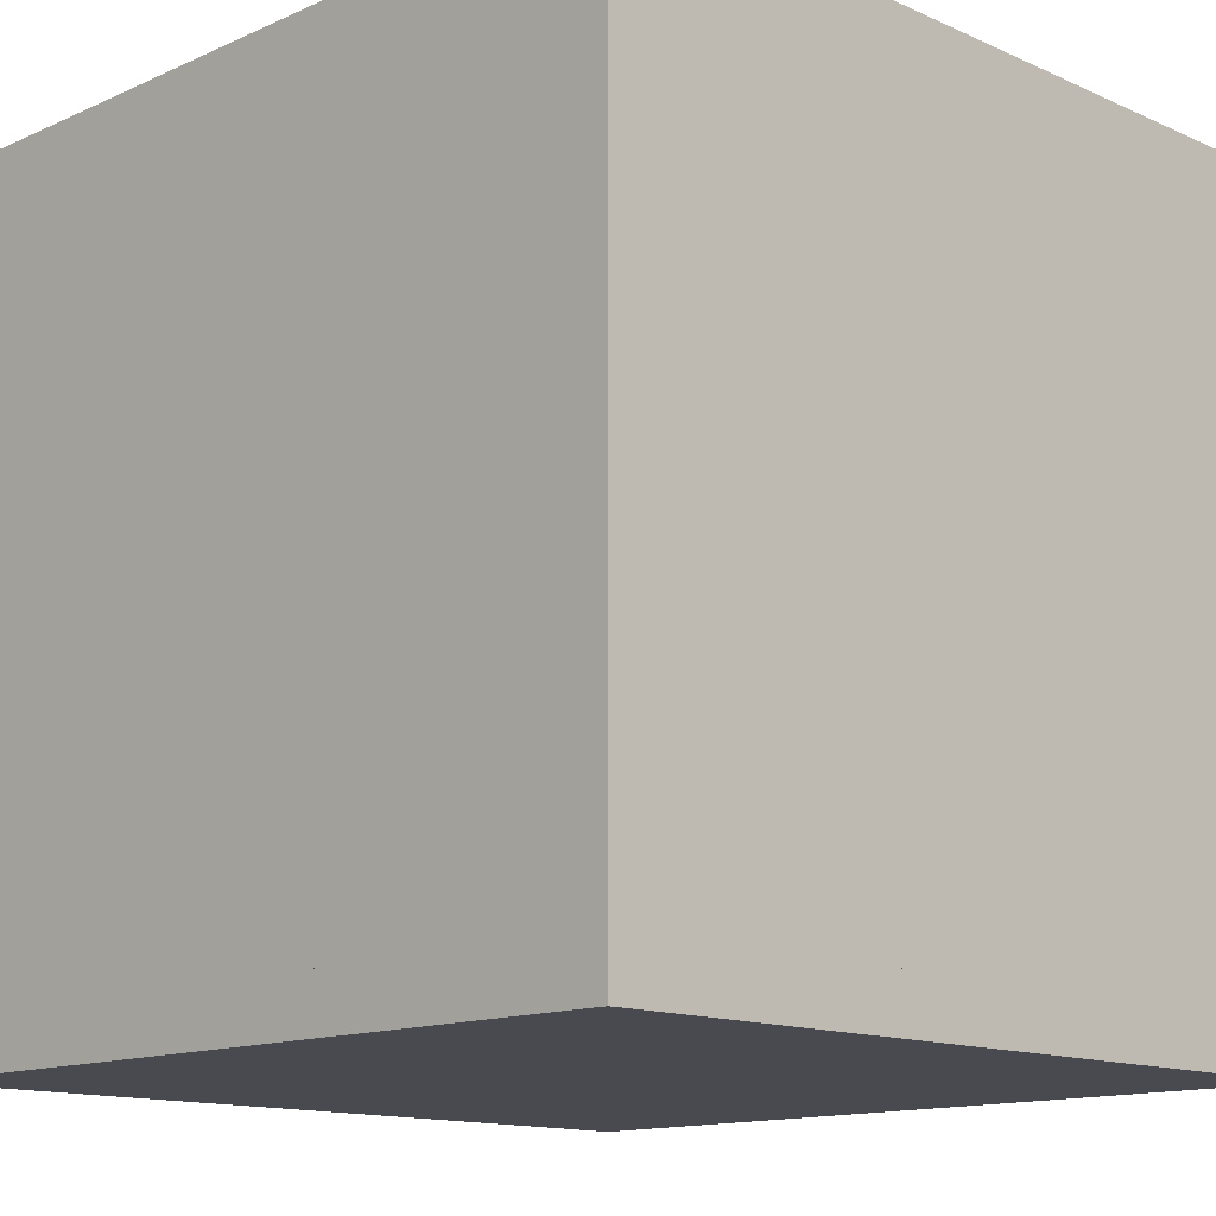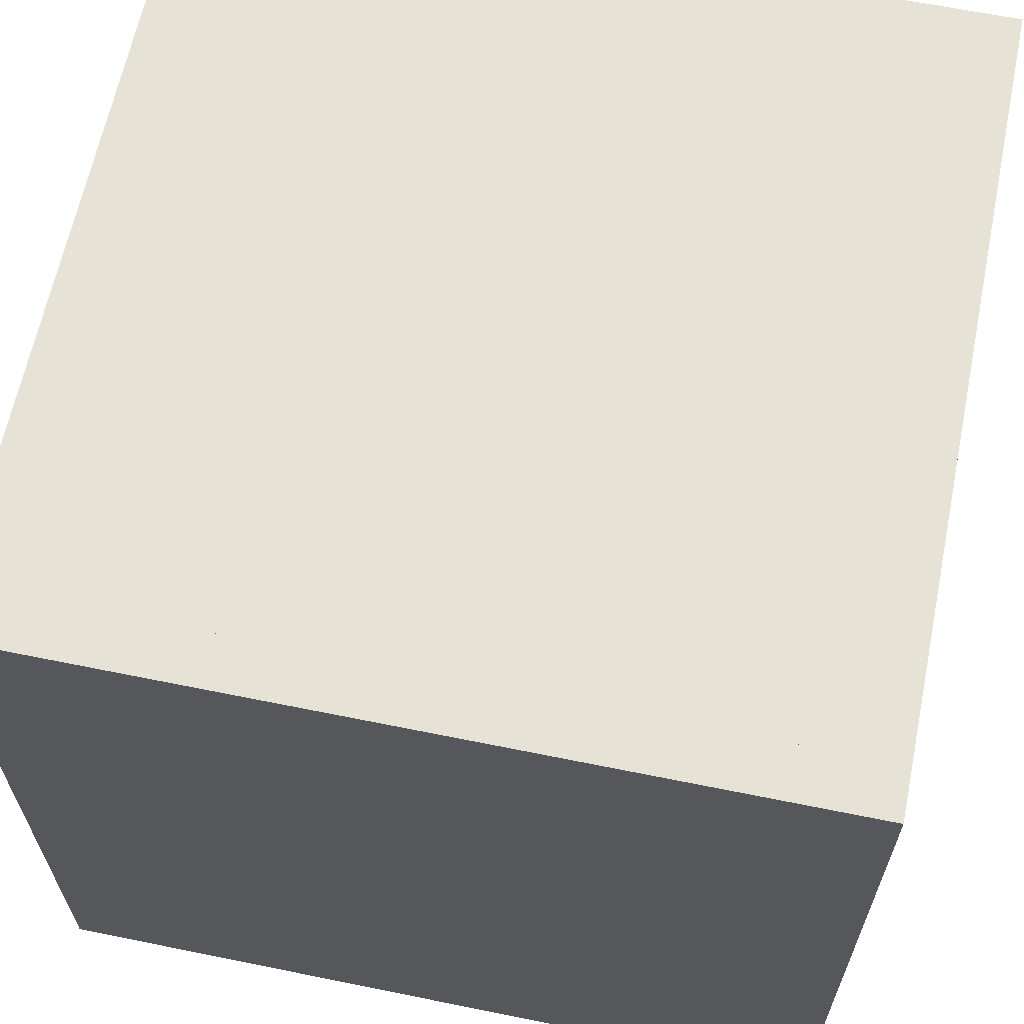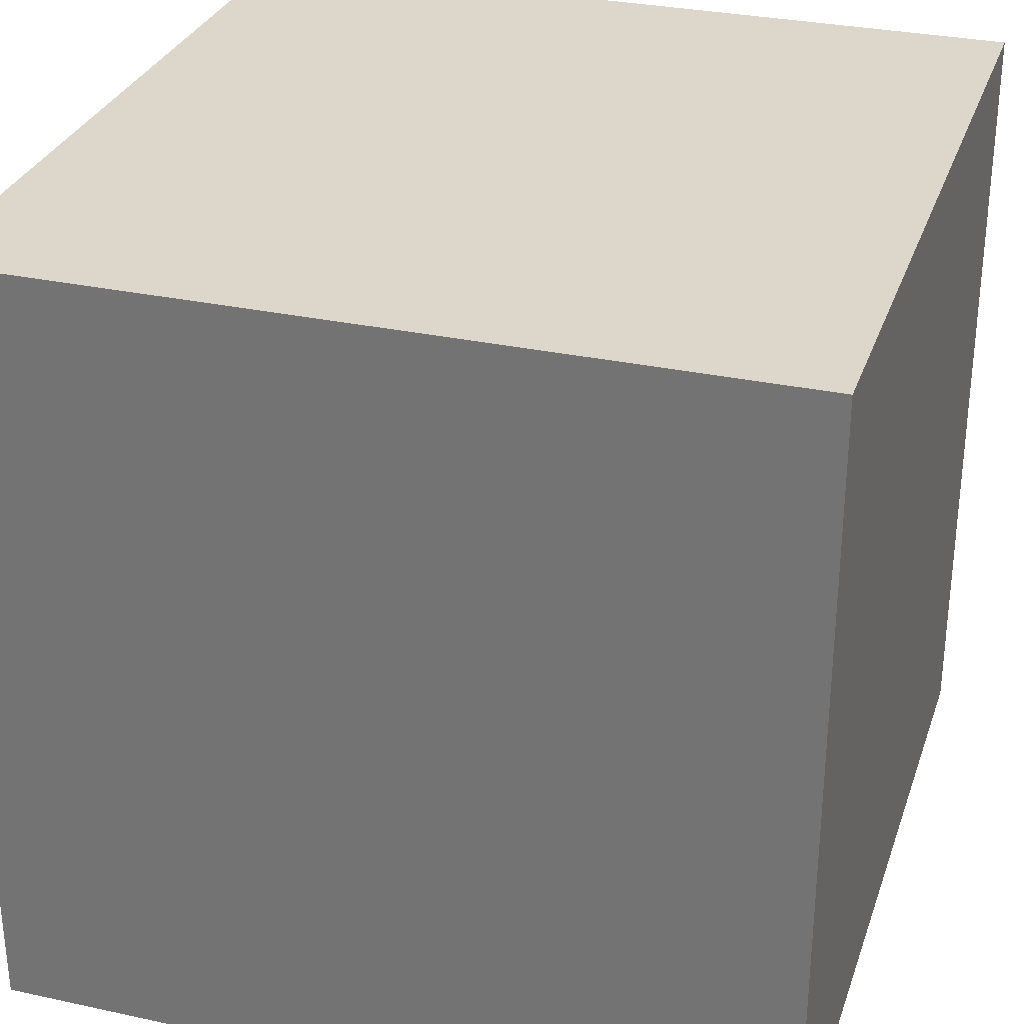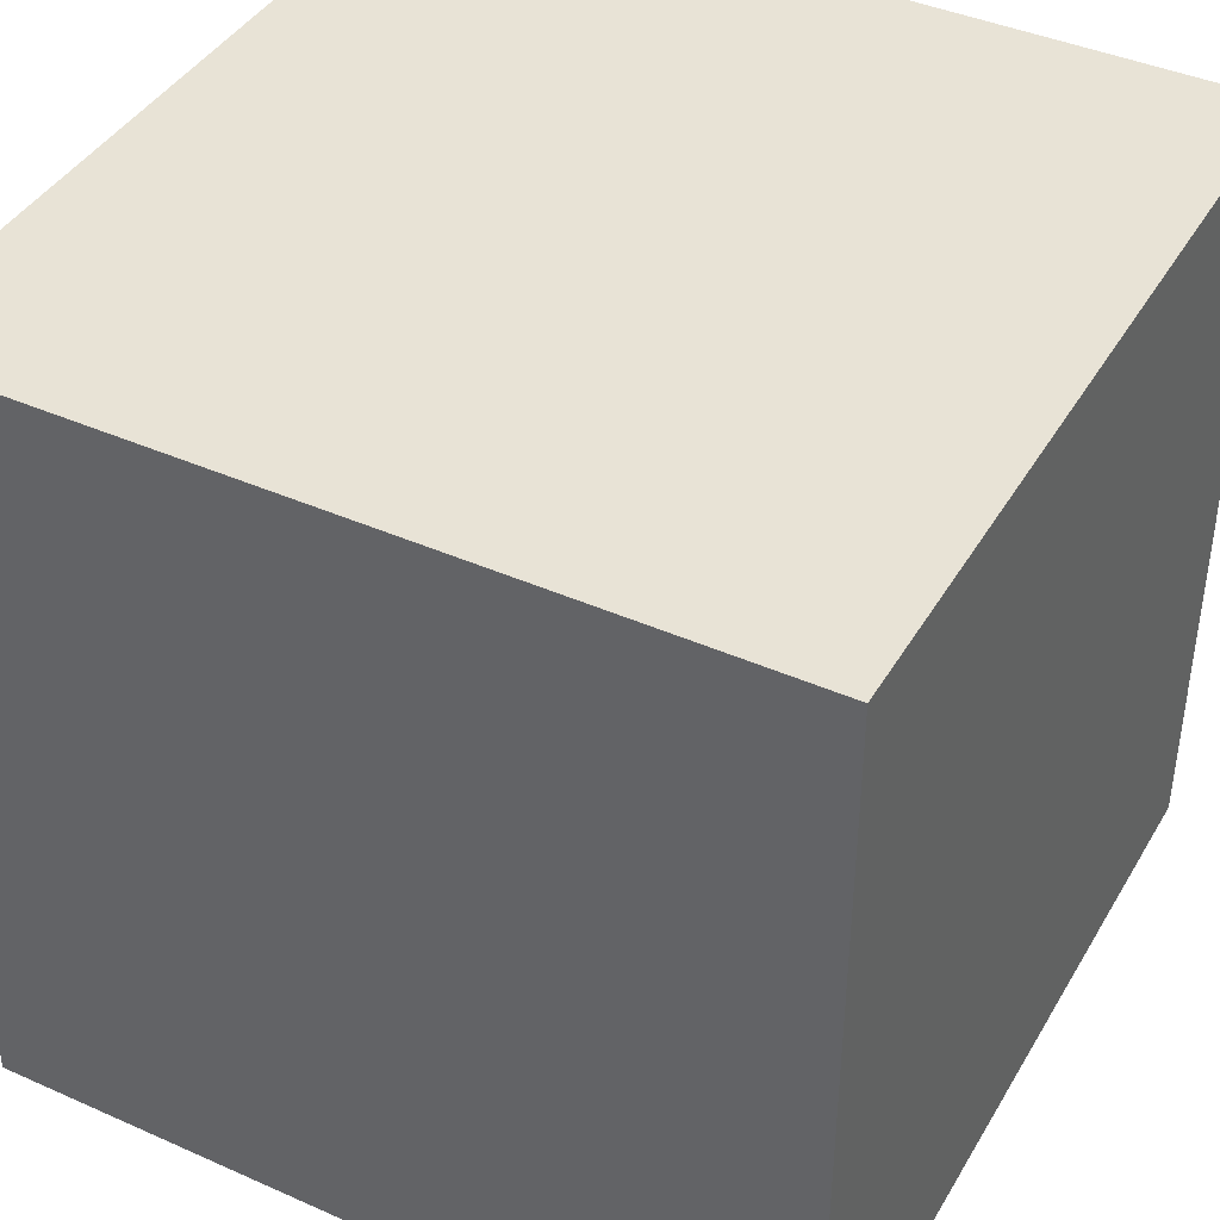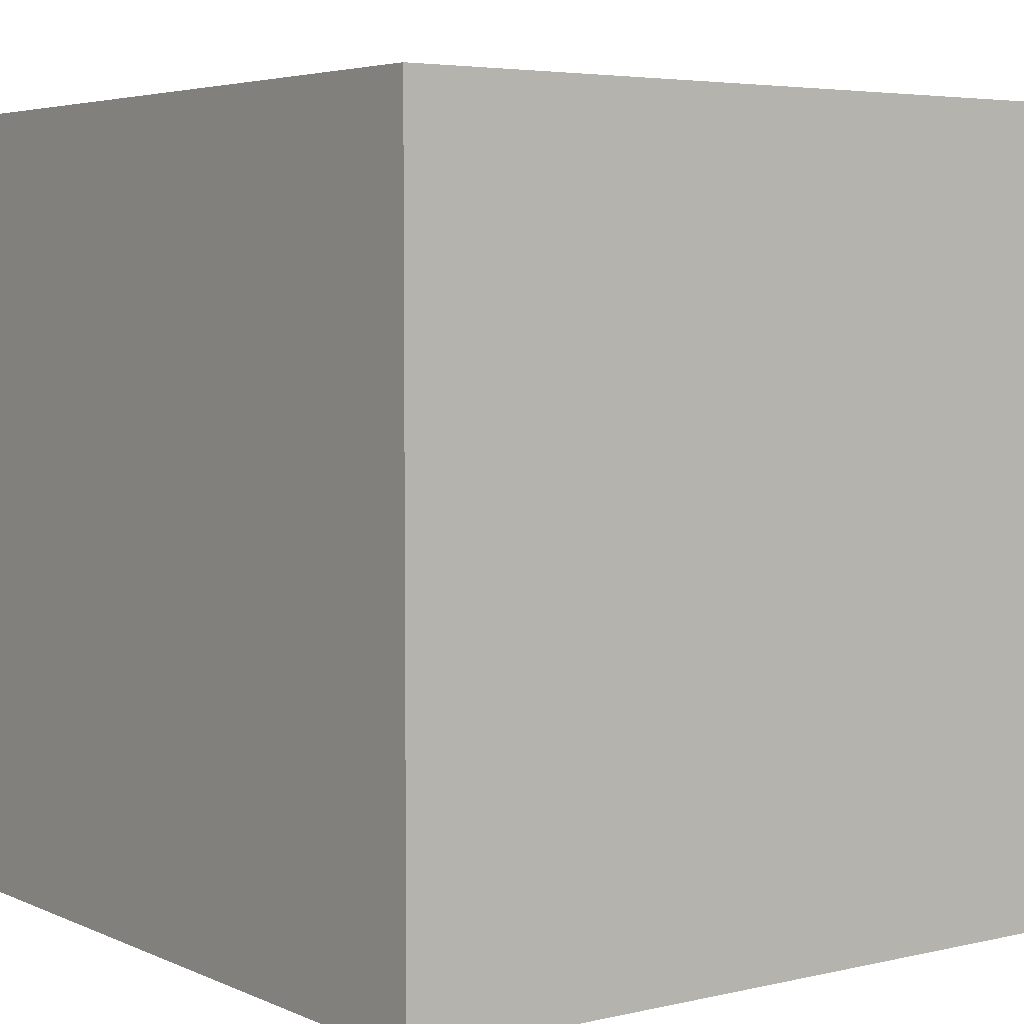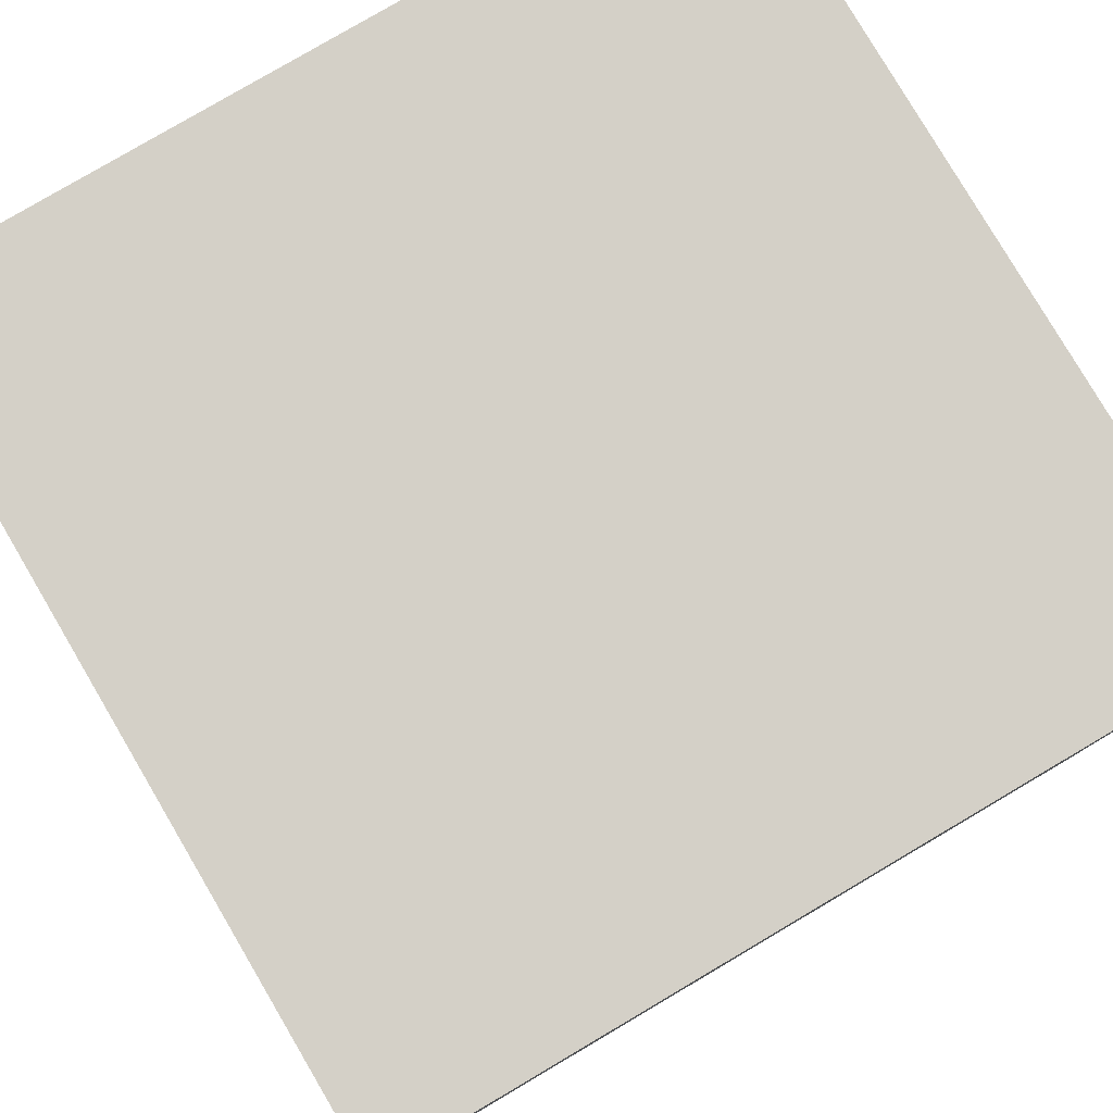
<metadata>
{"format":"obj","ext":"obj","renderer":"f3d","projection":"perspective","resolution":1024,"background":"white","views":[{"elev":-13.5,"azim":-45.0,"up":"+Z"},{"elev":63.9,"azim":-168.4,"up":"+Y"},{"elev":30.5,"azim":-72.6,"up":"+Y"},{"elev":41.5,"azim":-151.8,"up":"+Y"},{"elev":4.6,"azim":-36.3,"up":"+Y"},{"elev":79.9,"azim":149.5,"up":"+Y"}]}
</metadata>
<code>
o generalCube
v 0.5 0.5 0.5
v 0.5 -0.5 0.5
v 0.5 0.5 -0.5
v 0.5 -0.5 -0.5
v -0.5 0.5 -0.5
v -0.5 -0.5 -0.5
v -0.5 0.5 0.5
v -0.5 -0.5 0.5
f 1 2 3
f 2 4 3
f 5 6 7
f 6 8 7
f 5 7 3
f 7 1 3
f 8 6 2
f 6 4 2
f 7 8 1
f 8 2 1
f 3 4 5
f 4 6 5
o off
v 0.5 0.5 -0.4375
v 0.5 -0.5 -0.4375
v 0.5 0.5 -0.5
v 0.5 -0.5 -0.5
v -0.5 0.5 -0.5
v -0.5 -0.5 -0.5
v -0.5 0.5 -0.4375
v -0.5 -0.5 -0.4375
f 9 10 11
f 10 12 11
f 13 14 15
f 14 16 15
f 13 15 11
f 15 9 11
f 16 14 10
f 14 12 10
f 11 12 13
f 12 14 13
f 15 16 9
f 16 10 9
o white
v 0.5 0.5 -0.4375
v 0.5 -0.5 -0.4375
v 0.5 0.5 -0.5
v 0.5 -0.5 -0.5
v -0.5 0.5 -0.5
v -0.5 -0.5 -0.5
v -0.5 0.5 -0.4375
v -0.5 -0.5 -0.4375
f 17 18 19
f 18 20 19
f 21 22 23
f 22 24 23
f 21 23 19
f 23 17 19
f 24 22 18
f 22 20 18
f 19 20 21
f 20 22 21
f 23 24 17
f 24 18 17
o red
v 0.5 0.5 -0.4375
v 0.5 -0.5 -0.4375
v 0.5 0.5 -0.5
v 0.5 -0.5 -0.5
v -0.5 0.5 -0.5
v -0.5 -0.5 -0.5
v -0.5 0.5 -0.4375
v -0.5 -0.5 -0.4375
f 25 26 27
f 26 28 27
f 29 30 31
f 30 32 31
f 29 31 27
f 31 25 27
f 32 30 26
f 30 28 26
f 27 28 29
f 28 30 29
f 31 32 25
f 32 26 25

</code>
